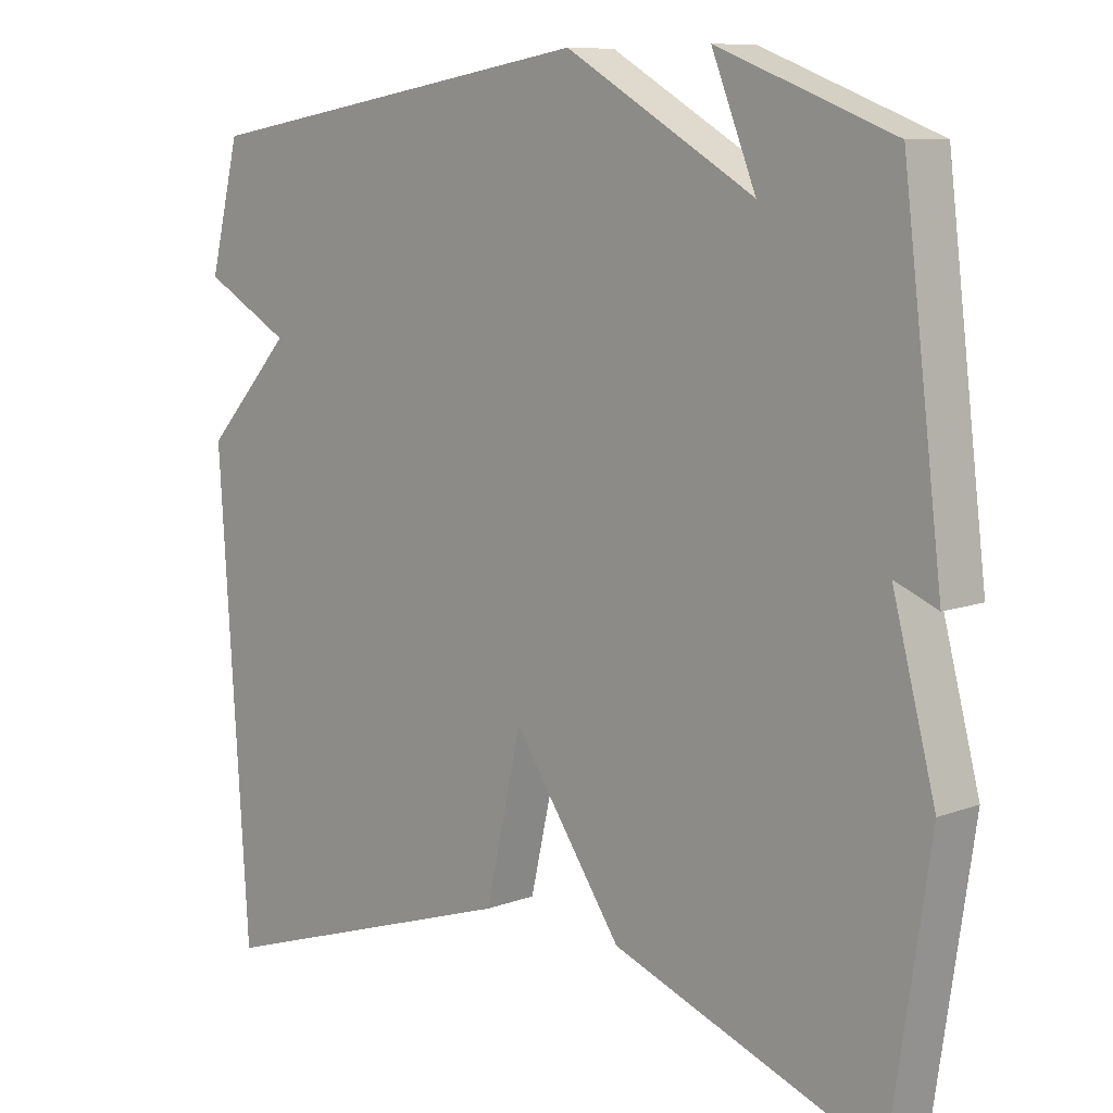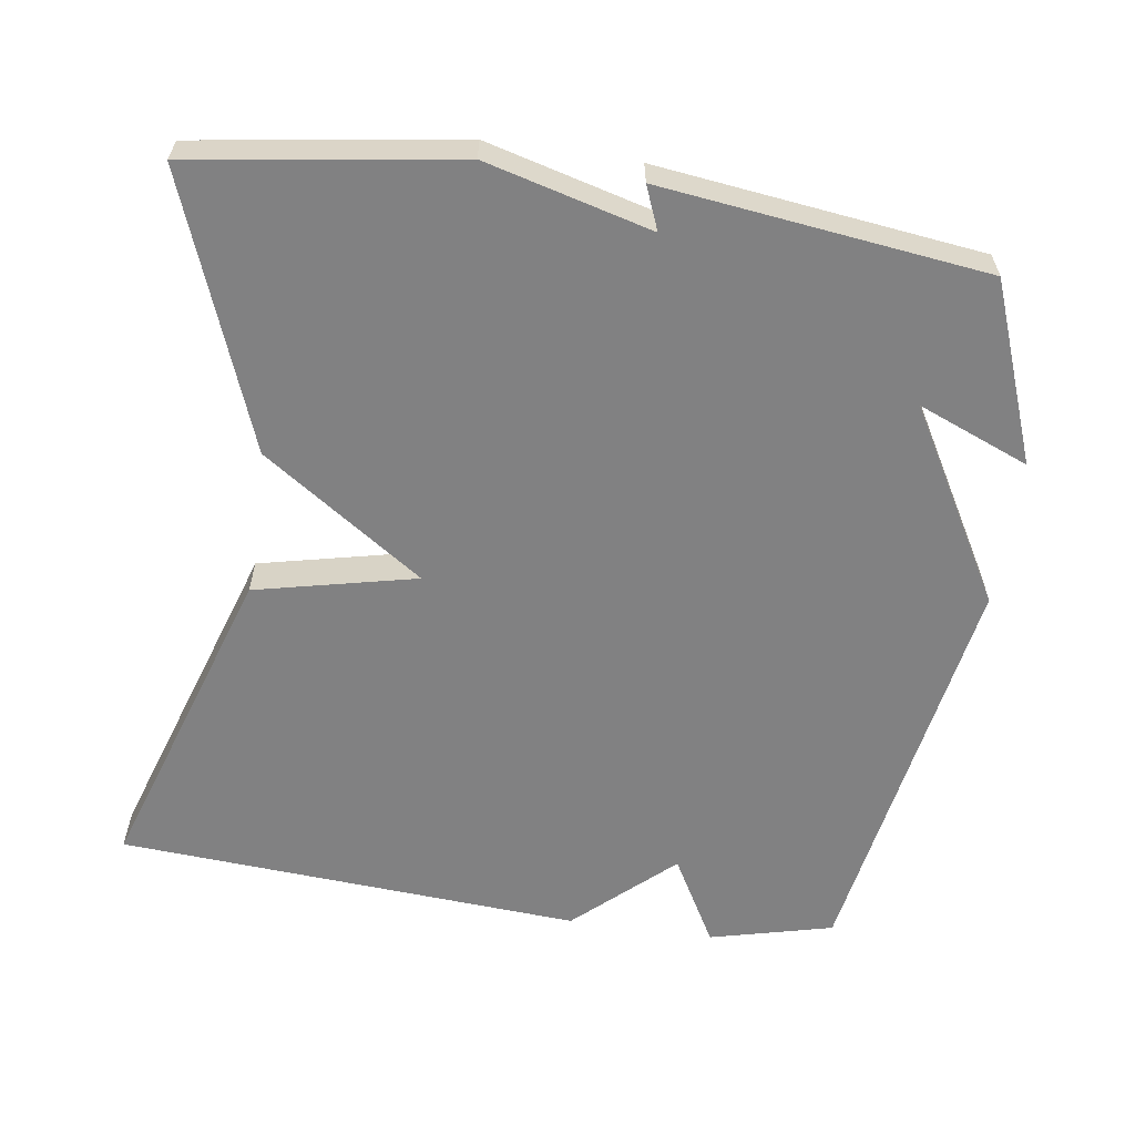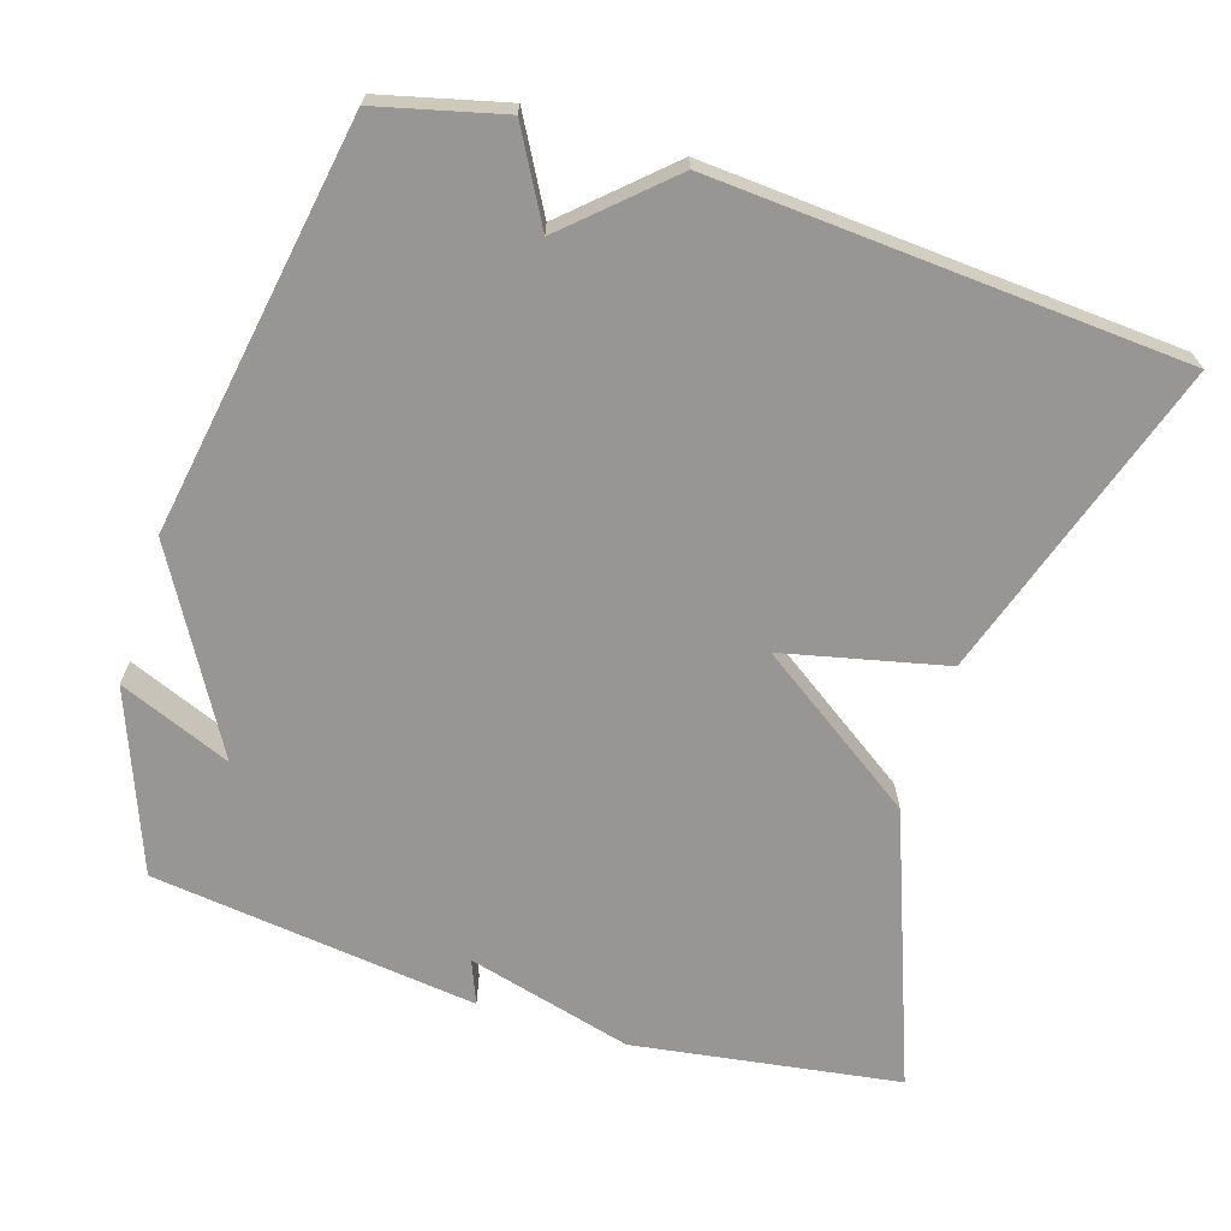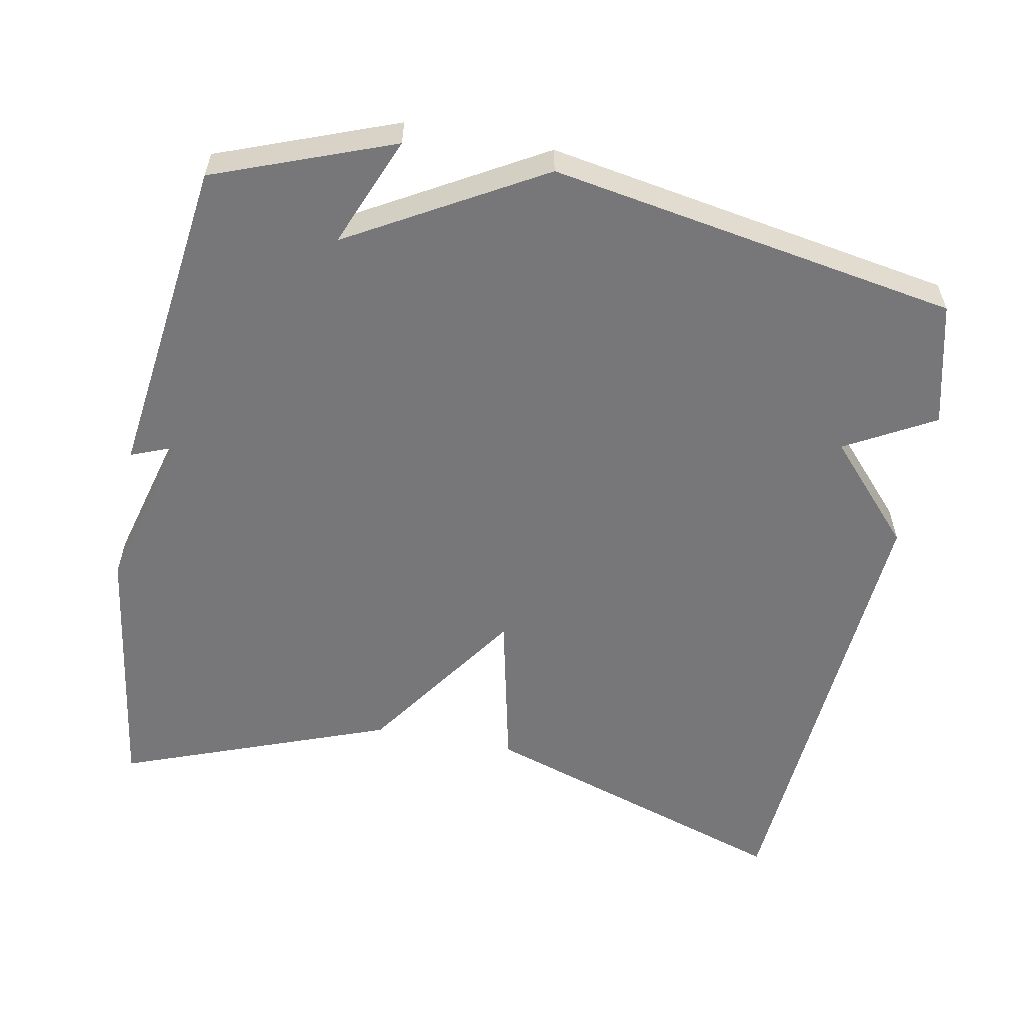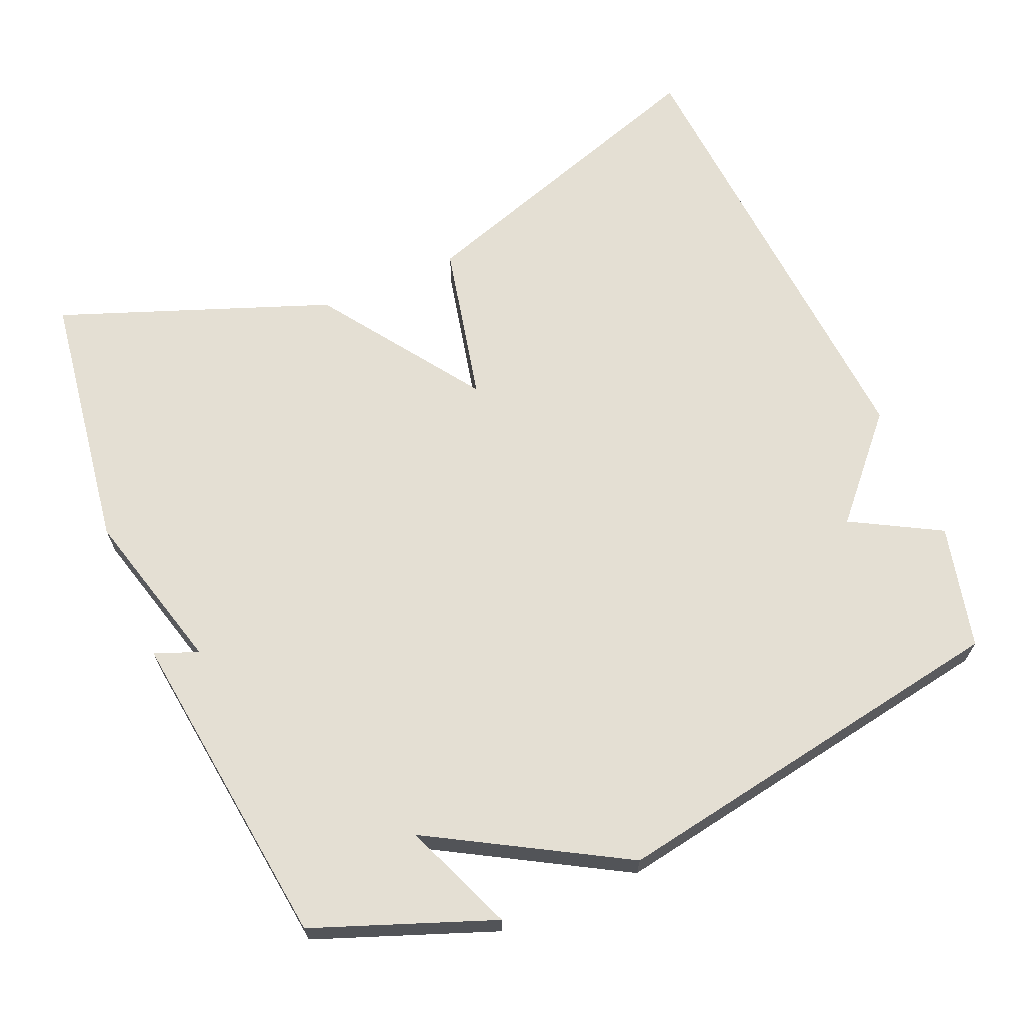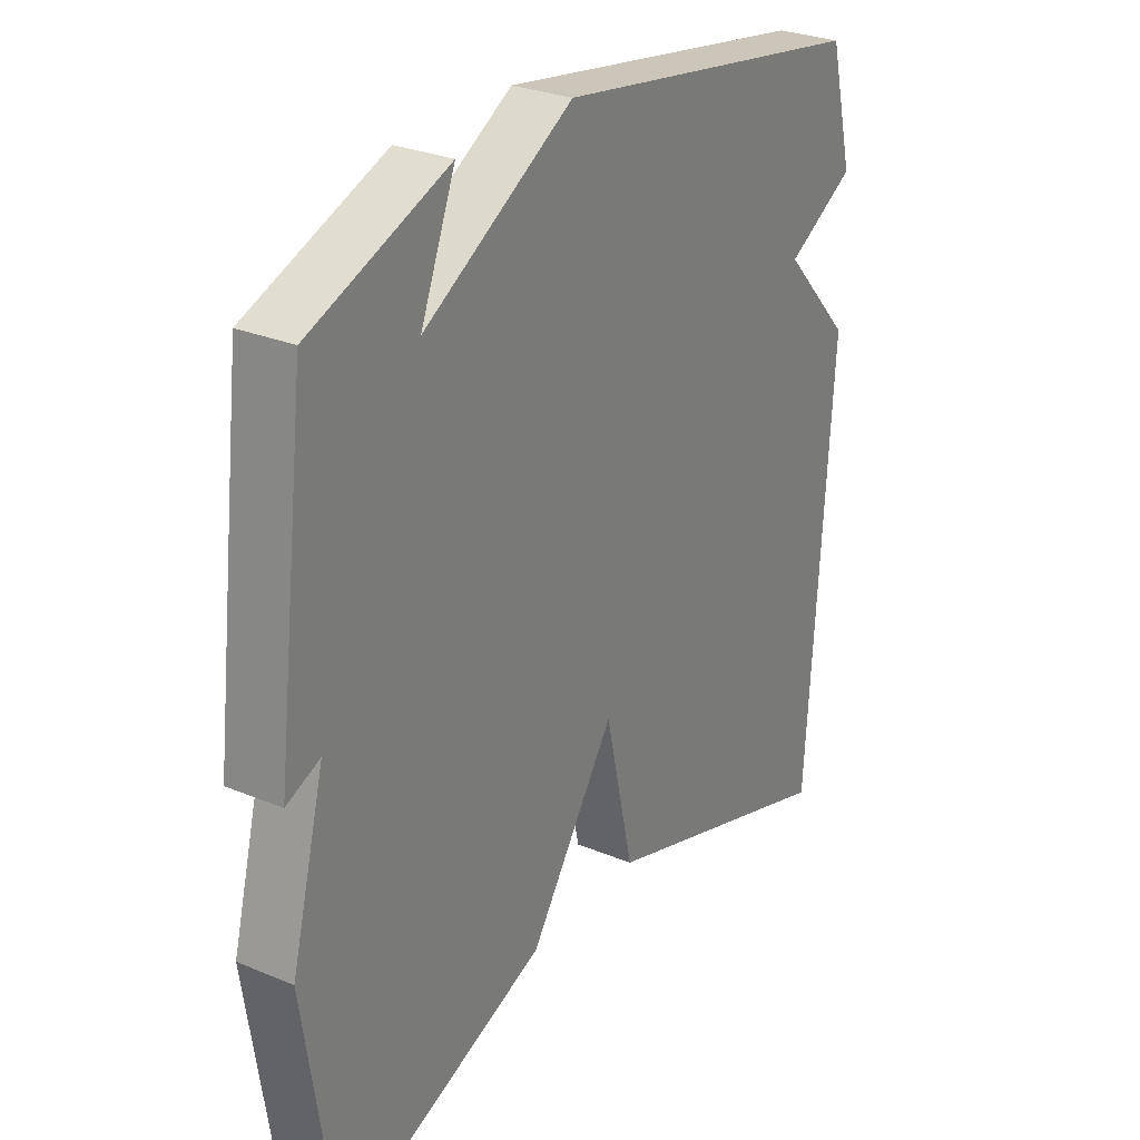
<metadata>
{"format":"obj","ext":"obj","renderer":"f3d","projection":"perspective","resolution":1024,"background":"white","views":[{"elev":9.0,"azim":-135.1,"up":"+Z"},{"elev":-60.4,"azim":-98.4,"up":"+Y"},{"elev":-67.8,"azim":72.5,"up":"+Y"},{"elev":-57.2,"azim":-11.1,"up":"+Y"},{"elev":66.4,"azim":-23.4,"up":"+Y"},{"elev":28.3,"azim":-57.9,"up":"+Z"}]}
</metadata>
<code>
v 0.5 0.07 0.5
v 0.542 0.07 0.332
v 0.421 0.07 0.264
v 0.542 0.07 0.132
v 0.5 0.07 -0.5
v 0.068 0.07 -0.36
v 0.018 0.07 -0.141
v -0.132 0.07 -0.36
v -0.5 0.07 -0.5
v -0.554 0.07 -0.141
v -0.495 0.07 0.083
v -0.554 0.07 0.059
v -0.5 0.07 0.5
v -0.257 0.07 0.593
v -0.318 0.07 0.442
v -0.057 0.07 0.593
v 0.5 0 0.5
v 0.542 0 0.332
v 0.421 0 0.264
v 0.542 0 0.132
v 0.5 0 -0.5
v 0.068 0 -0.36
v 0.018 0 -0.141
v -0.132 0 -0.36
v -0.5 0 -0.5
v -0.554 0 -0.141
v -0.495 0 0.083
v -0.554 0 0.059
v -0.5 0 0.5
v -0.257 0 0.593
v -0.318 0 0.442
v -0.057 0 0.593
f 1 2 3
f 16 1 3
f 15 16 3
f 13 14 15
f 12 13 15
f 11 12 15
f 10 11 15
f 9 10 15
f 8 9 15
f 7 8 15
f 3 4 5
f 15 3 5
f 7 15 5
f 5 6 7
f 19 18 17
f 19 17 32
f 19 32 31
f 31 30 29
f 31 29 28
f 31 28 27
f 31 27 26
f 31 26 25
f 31 25 24
f 31 24 23
f 21 20 19
f 21 19 31
f 21 31 23
f 23 22 21
f 1 17 18 2
f 2 18 19 3
f 3 19 20 4
f 4 20 21 5
f 5 21 22 6
f 6 22 23 7
f 7 23 24 8
f 8 24 25 9
f 9 25 26 10
f 10 26 27 11
f 11 27 28 12
f 12 28 29 13
f 13 29 30 14
f 14 30 31 15
f 15 31 32 16
f 16 32 17 1

</code>
